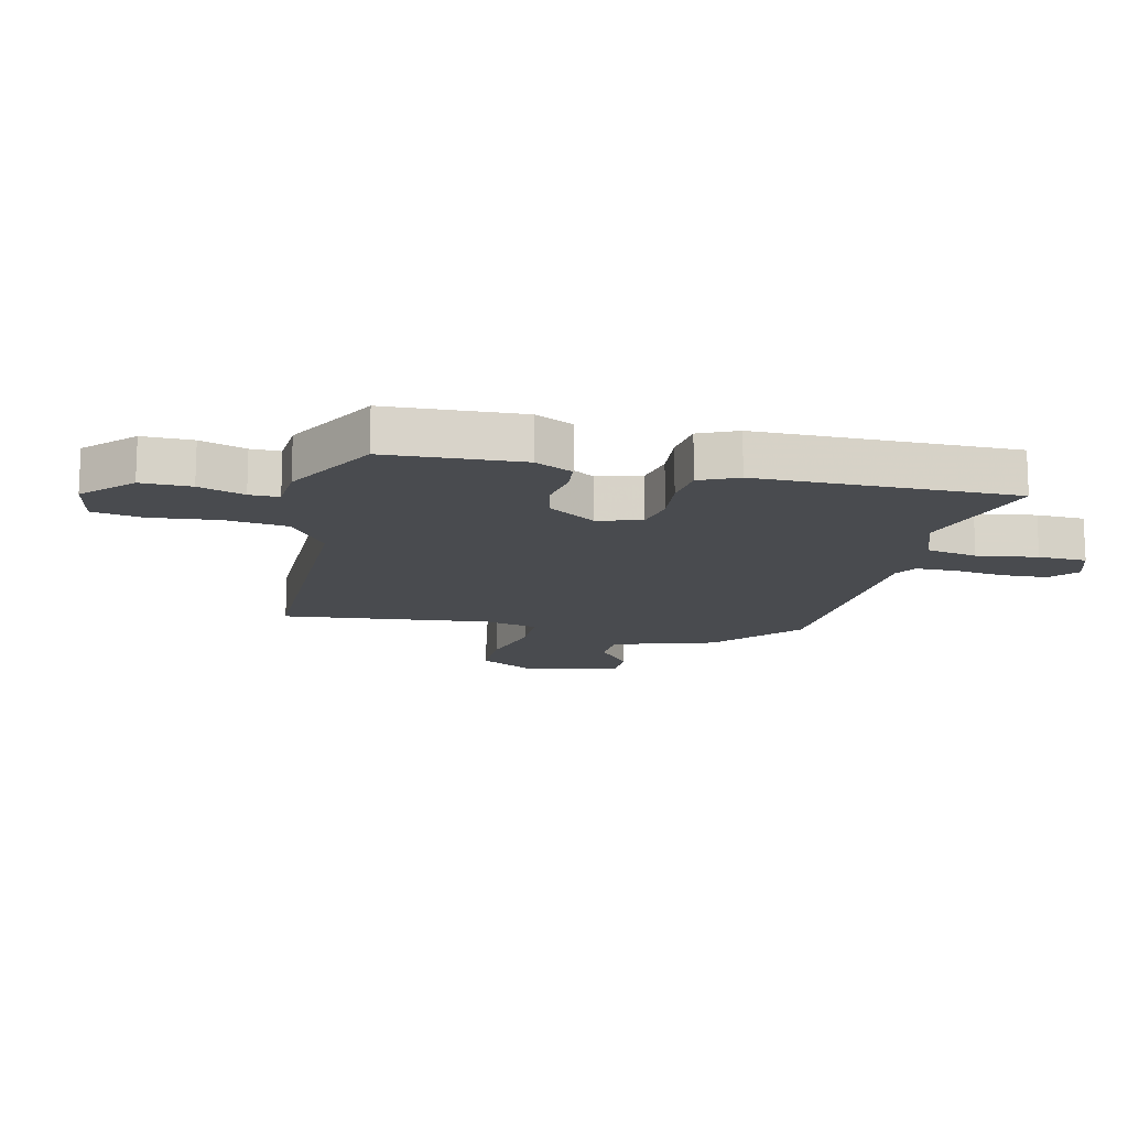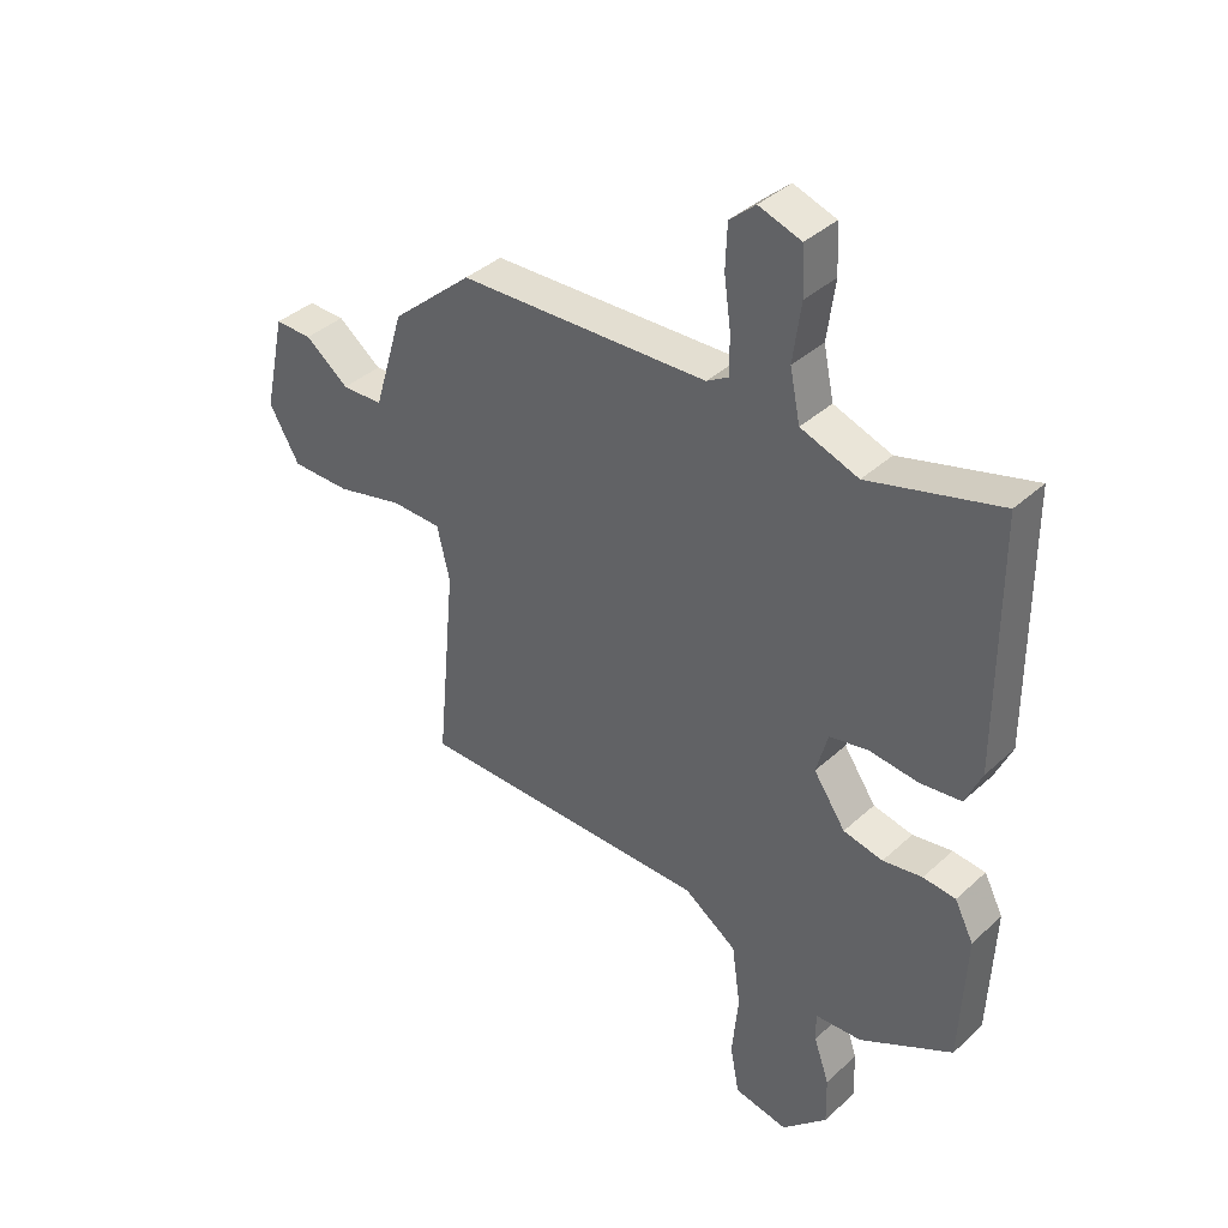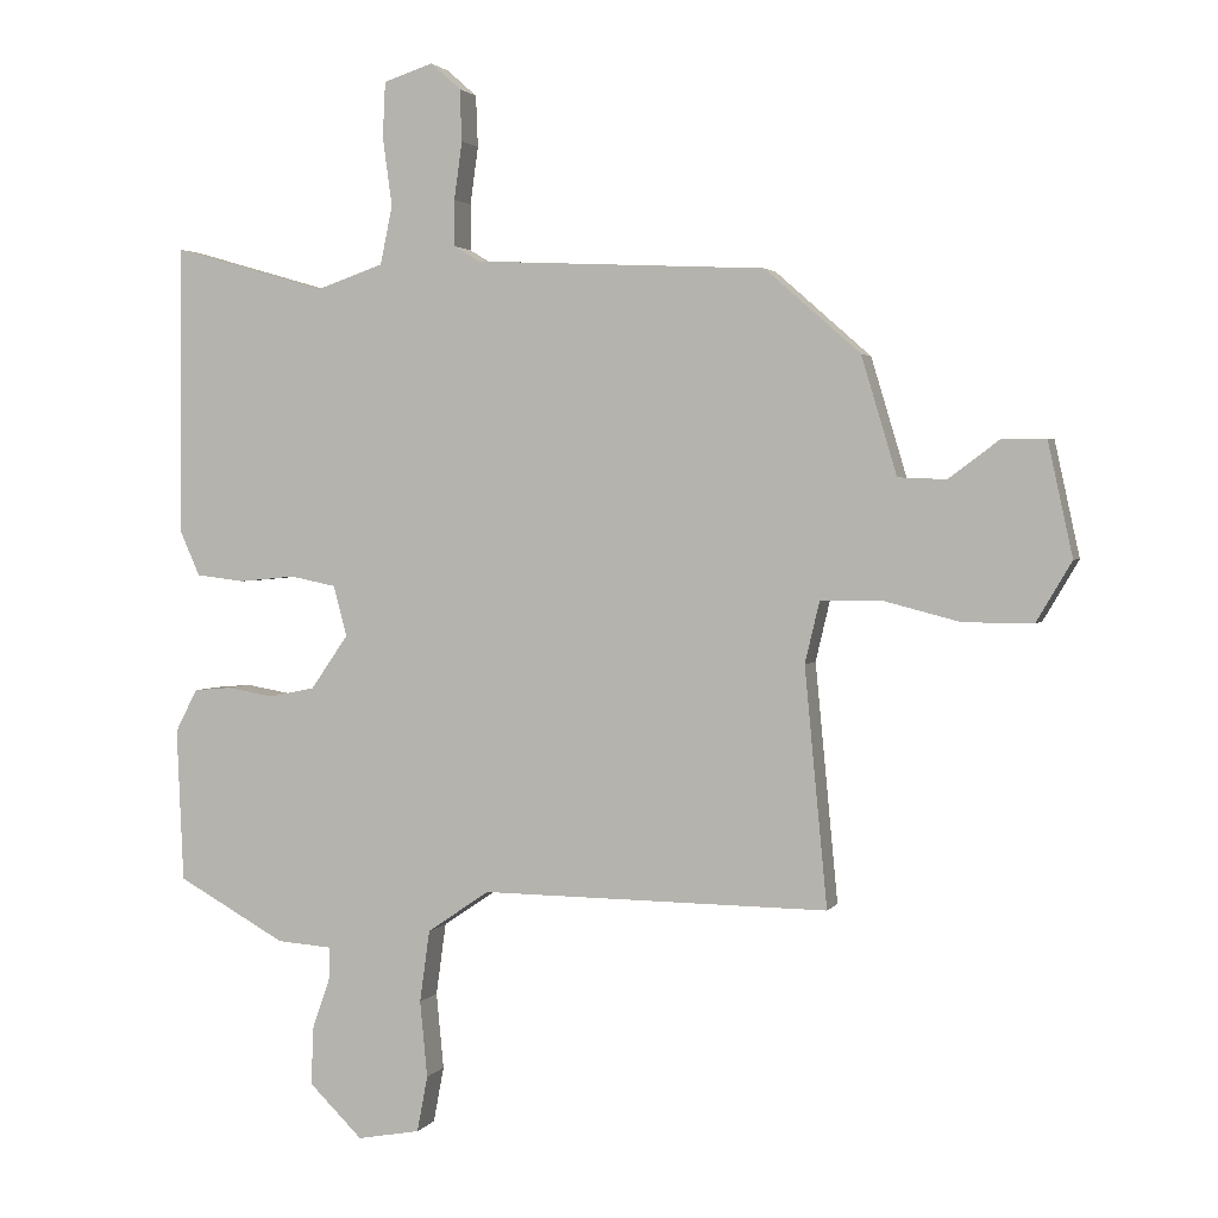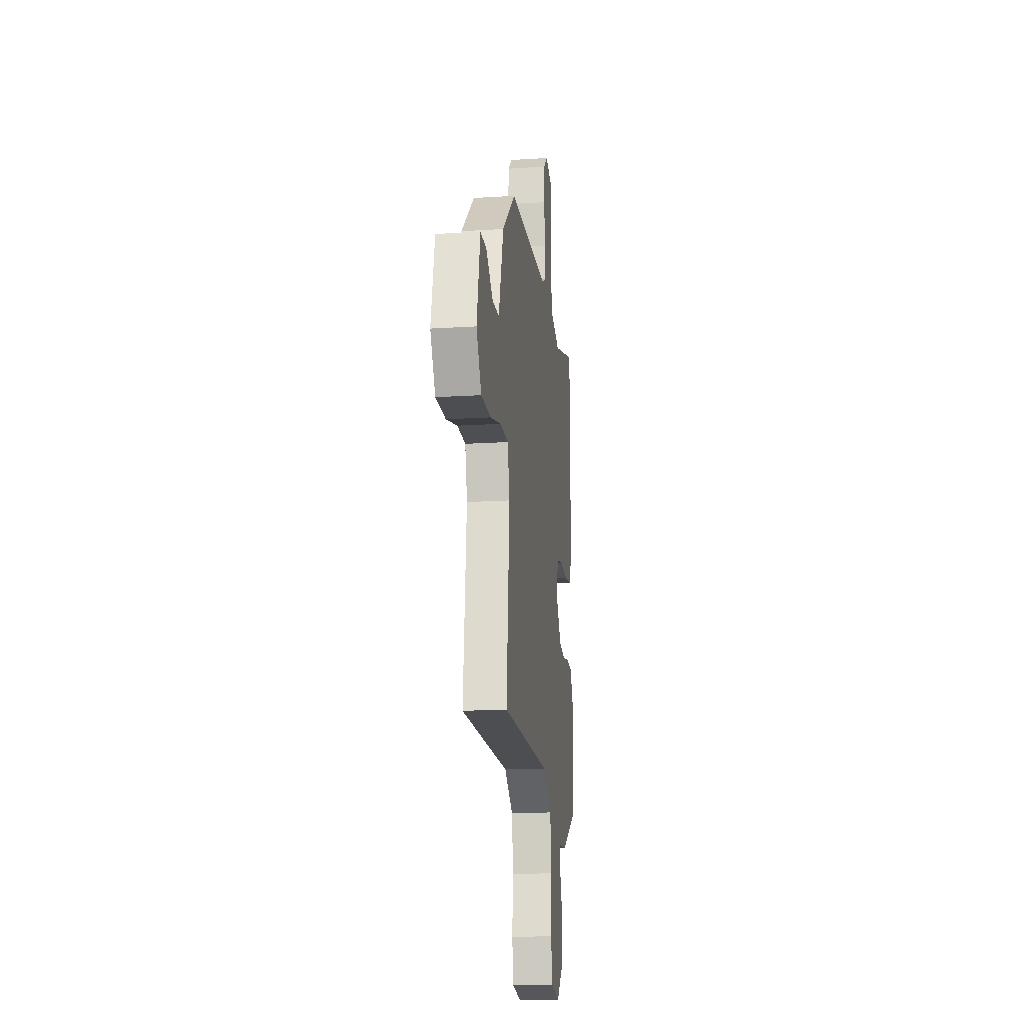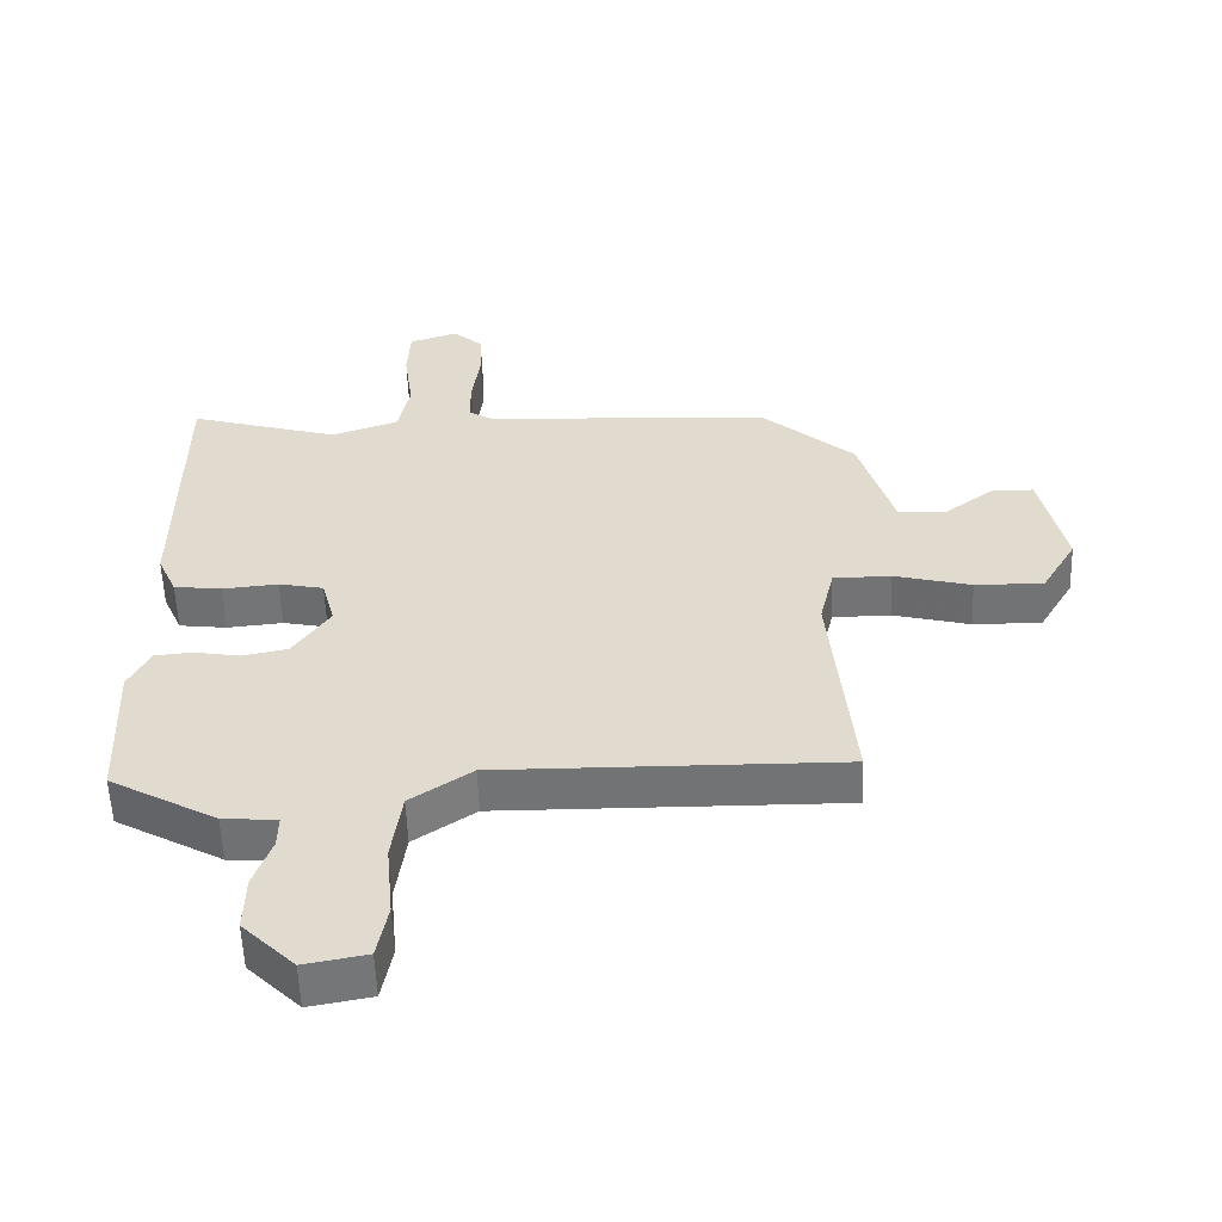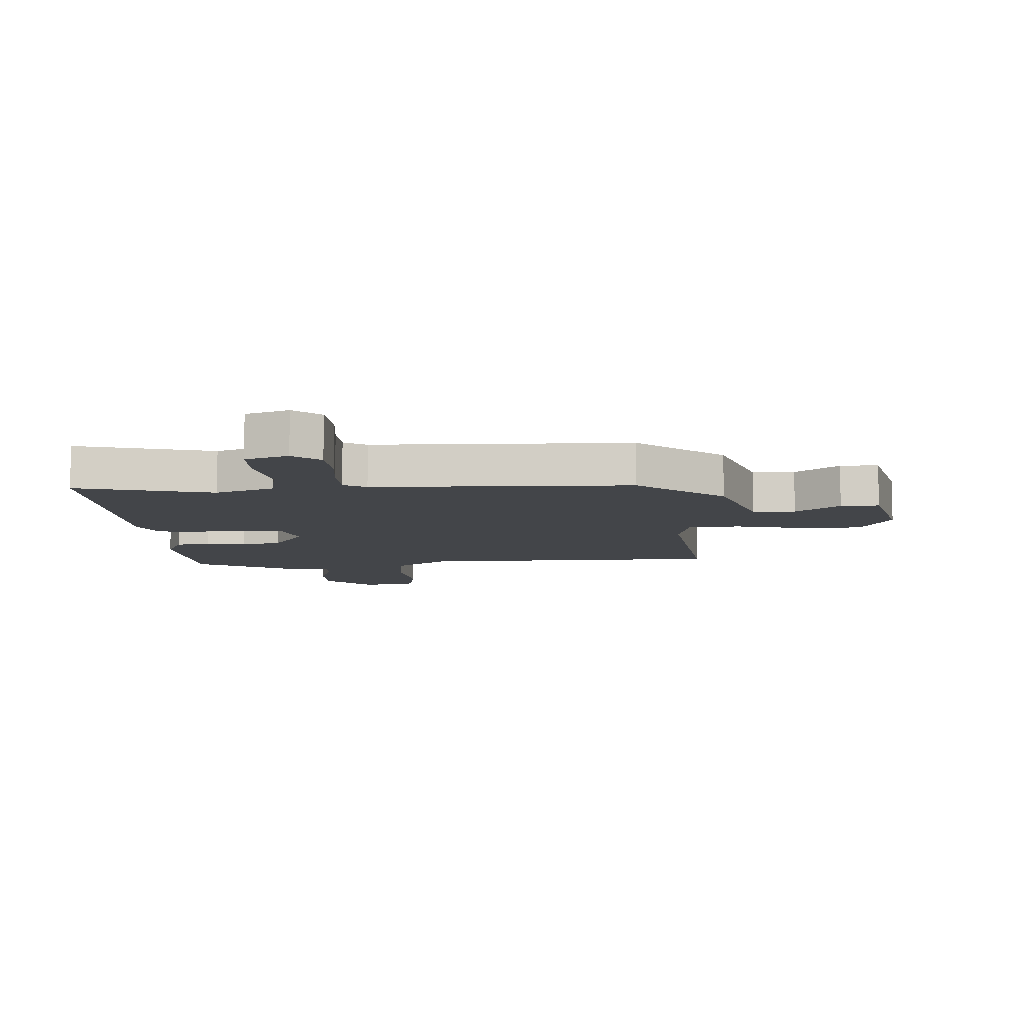
<metadata>
{"format":"obj","ext":"obj","renderer":"f3d","projection":"perspective","resolution":1024,"background":"white","views":[{"elev":-14.2,"azim":-102.5,"up":"+Y"},{"elev":38.8,"azim":-138.6,"up":"+Z"},{"elev":2.3,"azim":17.2,"up":"+Z"},{"elev":-17.1,"azim":97.3,"up":"+Z"},{"elev":-55.9,"azim":2.0,"up":"+Z"},{"elev":-8.7,"azim":4.9,"up":"+Y"}]}
</metadata>
<code>
v -0.527 0.07 -0.454
v -0.537 0.07 -0.225
v -0.504 0.07 -0.161
v -0.447 0.07 -0.156
v -0.378 0.07 -0.168
v -0.309 0.07 -0.154
v -0.253 0.07 -0.073
v -0.273 0.07 0.002
v -0.341 0.07 0.016
v -0.426 0.07 0.008
v -0.498 0.07 0.017
v -0.527 0.07 0.082
v -0.525 0.07 0.517
v -0.296 0.07 0.451
v -0.195 0.07 0.486
v -0.177 0.07 0.573
v -0.191 0.07 0.676
v -0.187 0.07 0.758
v -0.113 0.07 0.782
v -0.068 0.07 0.742
v -0.065 0.07 0.665
v -0.077 0.07 0.579
v -0.077 0.07 0.51
v -0.039 0.07 0.487
v 0.398 0.07 0.466
v 0.54 0.07 0.341
v 0.593 0.07 0.165
v 0.665 0.07 0.162
v 0.741 0.07 0.219
v 0.806 0.07 0.219
v 0.843 0.07 0.049
v 0.79 0.07 -0.041
v 0.686 0.07 -0.04
v 0.569 0.07 -0.01
v 0.481 0.07 -0.011
v 0.459 0.07 -0.104
v 0.493 0.07 -0.459
v -0.027 0.07 -0.454
v -0.12 0.07 -0.517
v -0.135 0.07 -0.625
v -0.124 0.07 -0.739
v -0.14 0.07 -0.823
v -0.234 0.07 -0.84
v -0.313 0.07 -0.762
v -0.311 0.07 -0.677
v -0.284 0.07 -0.6
v -0.283 0.07 -0.55
v -0.365 0.07 -0.544
v -0.527 0 -0.454
v -0.537 0 -0.225
v -0.504 0 -0.161
v -0.447 0 -0.156
v -0.378 0 -0.168
v -0.309 0 -0.154
v -0.253 0 -0.073
v -0.273 0 0.002
v -0.341 0 0.016
v -0.426 0 0.008
v -0.498 0 0.017
v -0.527 0 0.082
v -0.525 0 0.517
v -0.296 0 0.451
v -0.195 0 0.486
v -0.177 0 0.573
v -0.191 0 0.676
v -0.187 0 0.758
v -0.113 0 0.782
v -0.068 0 0.742
v -0.065 0 0.665
v -0.077 0 0.579
v -0.077 0 0.51
v -0.039 0 0.487
v 0.398 0 0.466
v 0.54 0 0.341
v 0.593 0 0.165
v 0.665 0 0.162
v 0.741 0 0.219
v 0.806 0 0.219
v 0.843 0 0.049
v 0.79 0 -0.041
v 0.686 0 -0.04
v 0.569 0 -0.01
v 0.481 0 -0.011
v 0.459 0 -0.104
v 0.493 0 -0.459
v -0.027 0 -0.454
v -0.12 0 -0.517
v -0.135 0 -0.625
v -0.124 0 -0.739
v -0.14 0 -0.823
v -0.234 0 -0.84
v -0.313 0 -0.762
v -0.311 0 -0.677
v -0.284 0 -0.6
v -0.283 0 -0.55
v -0.365 0 -0.544
f 47 48 1 2
f 43 44 45 46
f 43 46 47
f 40 41 42 43
f 39 40 43 47
f 38 39 47 2
f 36 37 38 2
f 31 32 33 34
f 31 34 35
f 28 29 30 31
f 27 28 31 35
f 24 25 26 27
f 24 27 35
f 23 24 35 36
f 19 20 21 22
f 19 22 23
f 16 17 18 19
f 15 16 19 23
f 14 15 23 36
f 9 10 11 12
f 8 9 12 13
f 2 3 4 5
f 2 5 6
f 36 2 6
f 8 13 14 36
f 7 8 36
f 6 7 36
f 50 49 96 95
f 94 93 92 91
f 95 94 91
f 91 90 89 88
f 95 91 88 87
f 50 95 87 86
f 50 86 85 84
f 82 81 80 79
f 83 82 79
f 79 78 77 76
f 83 79 76 75
f 75 74 73 72
f 83 75 72
f 84 83 72 71
f 70 69 68 67
f 71 70 67
f 67 66 65 64
f 71 67 64 63
f 84 71 63 62
f 60 59 58 57
f 61 60 57 56
f 53 52 51 50
f 54 53 50
f 54 50 84
f 84 62 61 56
f 84 56 55
f 84 55 54
f 1 49 50 2
f 2 50 51 3
f 3 51 52 4
f 4 52 53 5
f 5 53 54 6
f 6 54 55 7
f 7 55 56 8
f 8 56 57 9
f 9 57 58 10
f 10 58 59 11
f 11 59 60 12
f 12 60 61 13
f 13 61 62 14
f 14 62 63 15
f 15 63 64 16
f 16 64 65 17
f 17 65 66 18
f 18 66 67 19
f 19 67 68 20
f 20 68 69 21
f 21 69 70 22
f 22 70 71 23
f 23 71 72 24
f 24 72 73 25
f 25 73 74 26
f 26 74 75 27
f 27 75 76 28
f 28 76 77 29
f 29 77 78 30
f 30 78 79 31
f 31 79 80 32
f 32 80 81 33
f 33 81 82 34
f 34 82 83 35
f 35 83 84 36
f 36 84 85 37
f 37 85 86 38
f 38 86 87 39
f 39 87 88 40
f 40 88 89 41
f 41 89 90 42
f 42 90 91 43
f 43 91 92 44
f 44 92 93 45
f 45 93 94 46
f 46 94 95 47
f 47 95 96 48
f 48 96 49 1

</code>
